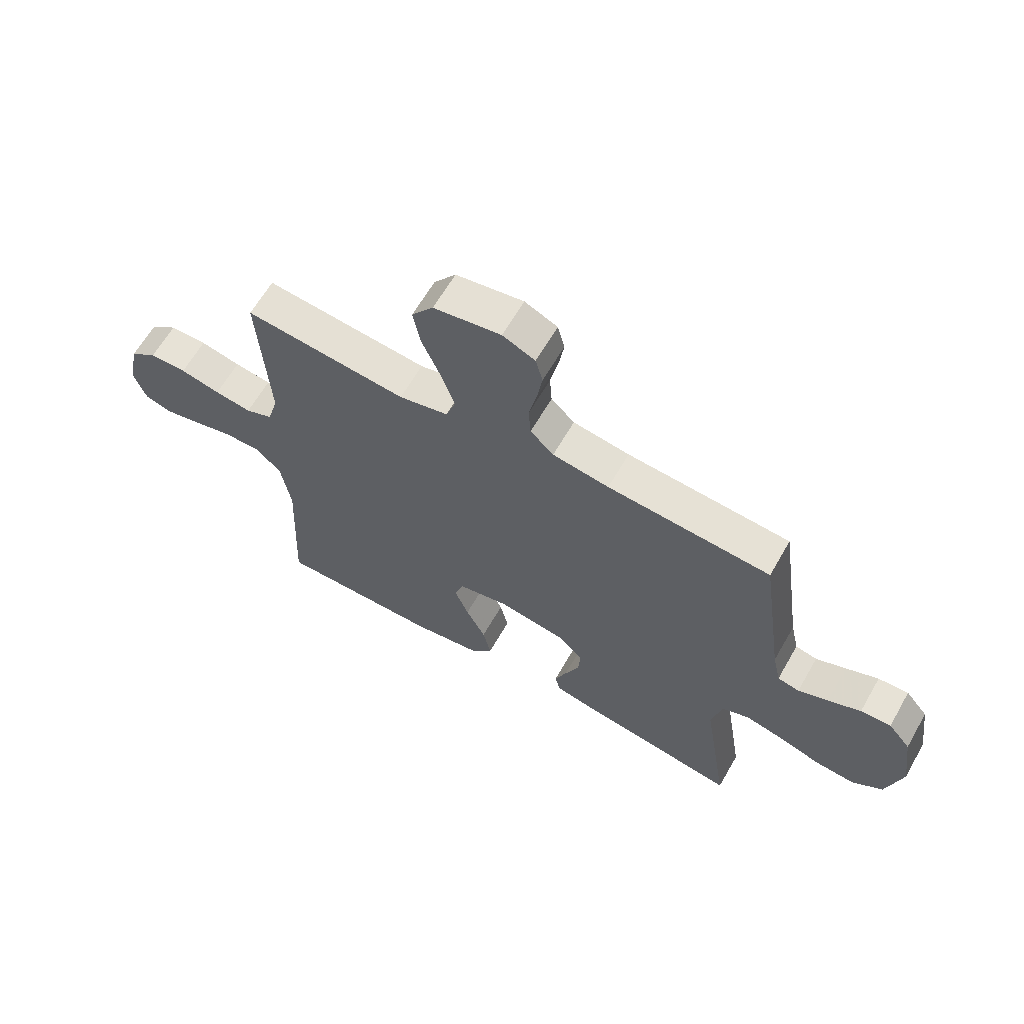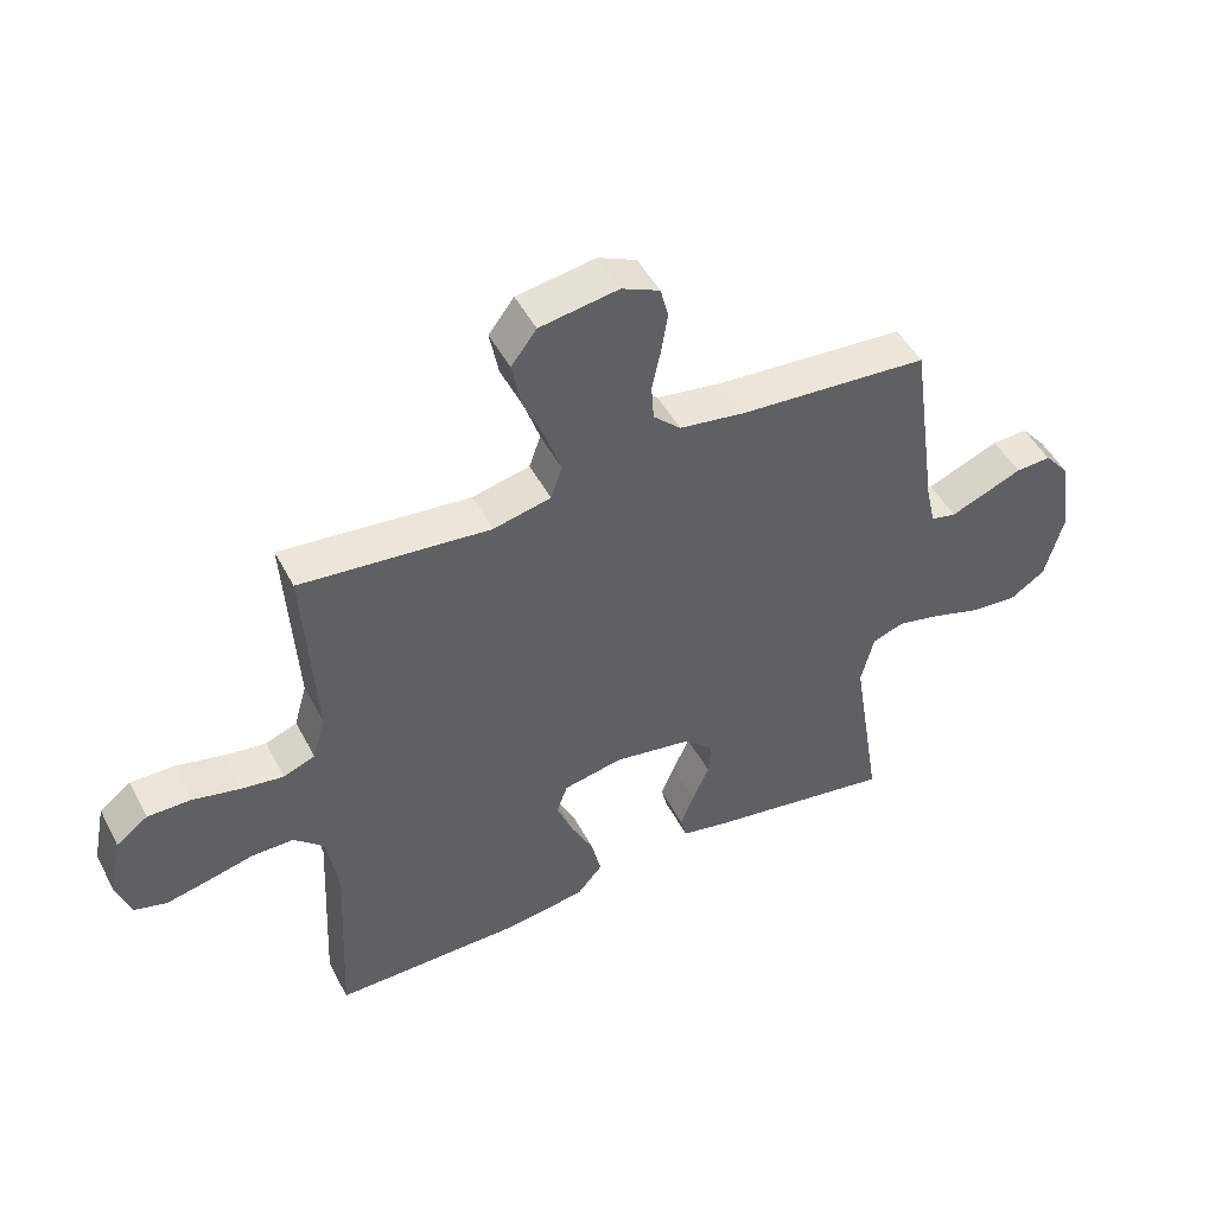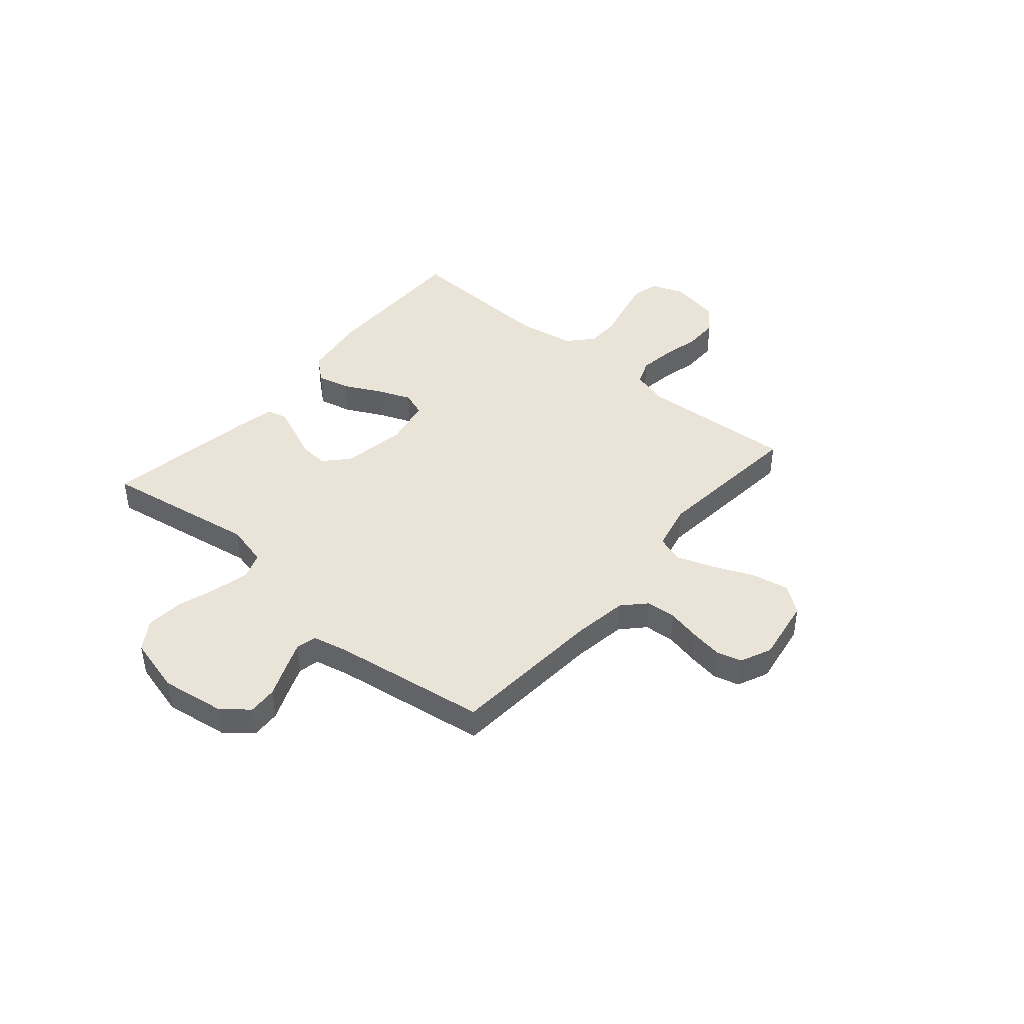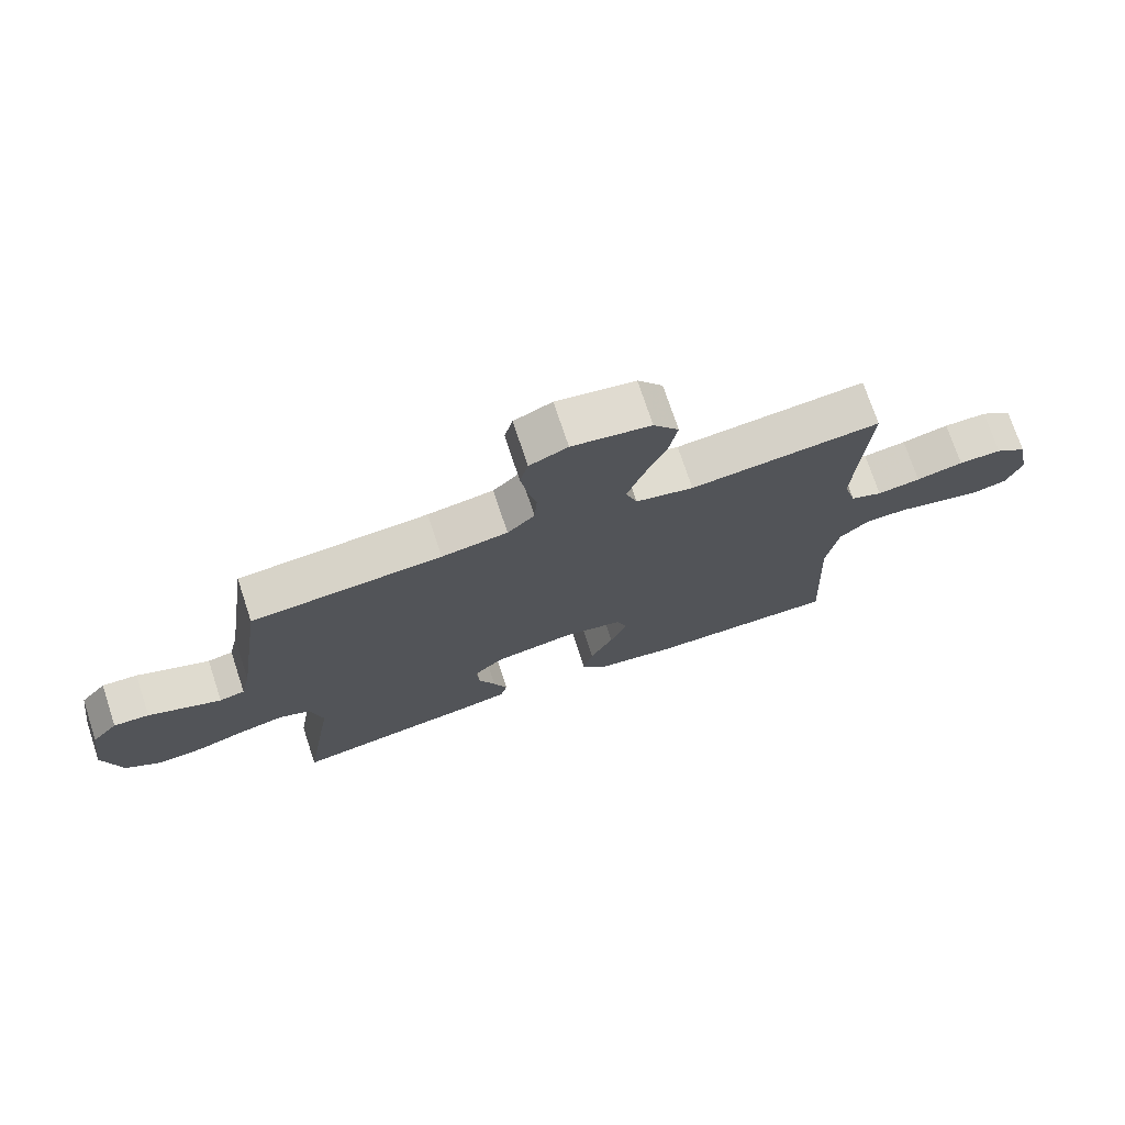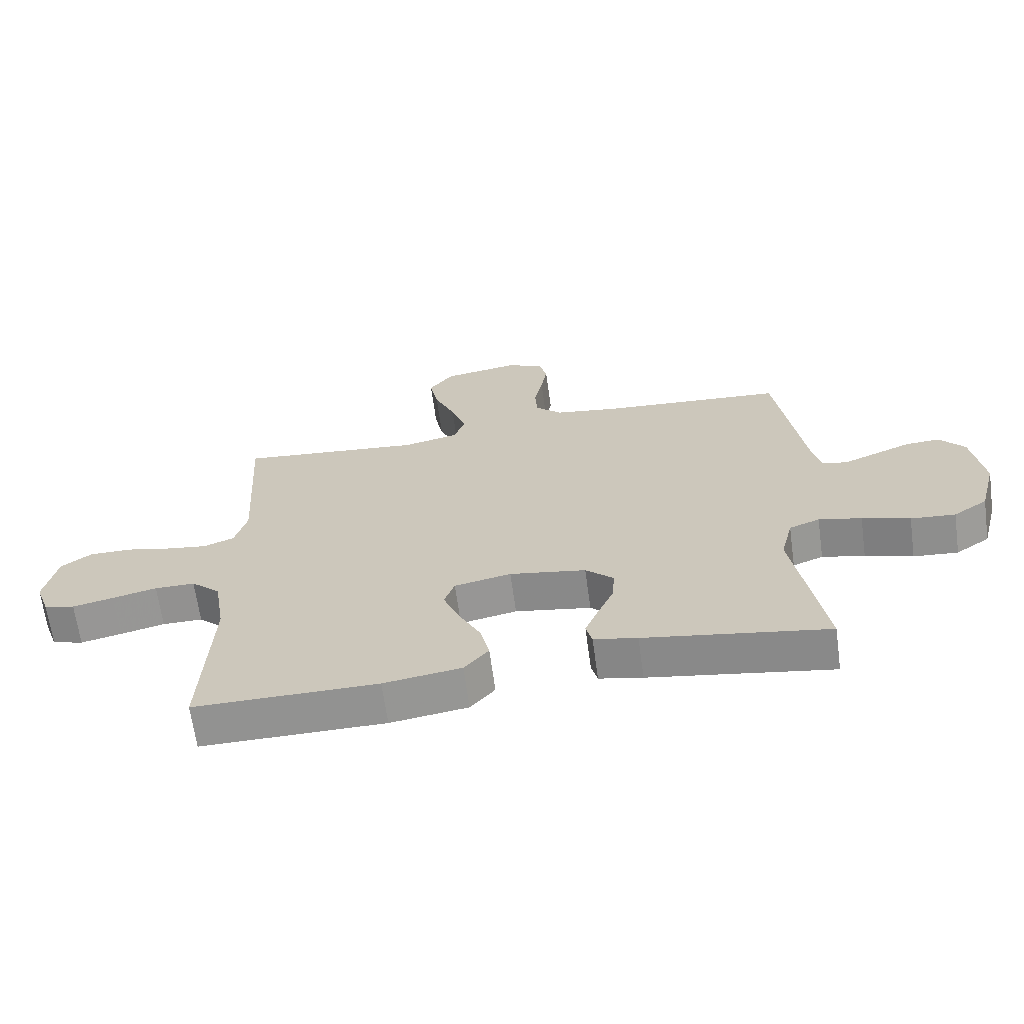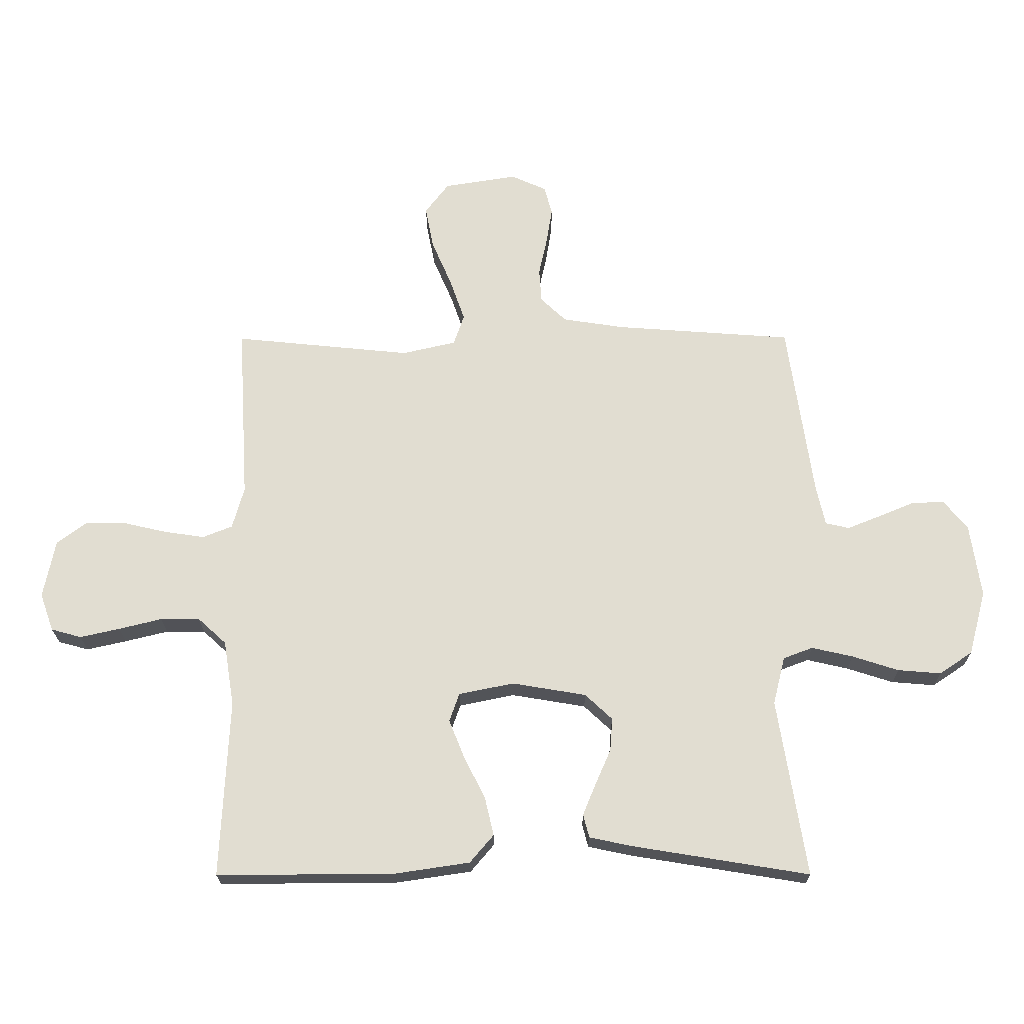
<metadata>
{"format":"obj","ext":"obj","renderer":"f3d","projection":"perspective","resolution":1024,"background":"white","views":[{"elev":63.4,"azim":-150.2,"up":"+Z"},{"elev":48.2,"azim":153.2,"up":"+Z"},{"elev":43.1,"azim":-49.6,"up":"+Y"},{"elev":73.3,"azim":-18.3,"up":"+Z"},{"elev":-66.1,"azim":-172.2,"up":"+Z"},{"elev":-21.4,"azim":-179.7,"up":"+Z"}]}
</metadata>
<code>
v 0.5 0.07 -0.5
v 0.2 0.07 -0.498
v 0.073 0.07 -0.479
v 0.033 0.07 -0.432
v 0.048 0.07 -0.367
v 0.084 0.07 -0.296
v 0.11 0.07 -0.231
v 0.093 0.07 -0.183
v 0 0.07 -0.164
v -0.125 0.07 -0.185
v -0.171 0.07 -0.228
v -0.167 0.07 -0.284
v -0.141 0.07 -0.343
v -0.119 0.07 -0.397
v -0.129 0.07 -0.436
v -0.2 0.07 -0.451
v -0.5 0.07 -0.5
v -0.452 0.07 -0.2
v -0.472 0.07 -0.119
v -0.522 0.07 -0.1
v -0.592 0.07 -0.116
v -0.67 0.07 -0.141
v -0.743 0.07 -0.147
v -0.799 0.07 -0.109
v -0.828 0.07 0
v -0.81 0.07 0.125
v -0.769 0.07 0.174
v -0.713 0.07 0.171
v -0.653 0.07 0.146
v -0.598 0.07 0.124
v -0.558 0.07 0.133
v -0.543 0.07 0.2
v -0.5 0.07 0.5
v -0.2 0.07 0.522
v -0.096 0.07 0.538
v -0.053 0.07 0.579
v -0.049 0.07 0.637
v -0.063 0.07 0.701
v -0.073 0.07 0.763
v -0.06 0.07 0.812
v 0 0.07 0.839
v 0.124 0.07 0.819
v 0.164 0.07 0.766
v 0.15 0.07 0.694
v 0.116 0.07 0.615
v 0.091 0.07 0.543
v 0.109 0.07 0.491
v 0.2 0.07 0.47
v 0.5 0.07 0.5
v 0.482 0.07 0.2
v 0.502 0.07 0.129
v 0.552 0.07 0.109
v 0.62 0.07 0.119
v 0.694 0.07 0.136
v 0.762 0.07 0.136
v 0.812 0.07 0.099
v 0.832 0.07 0
v 0.809 0.07 -0.064
v 0.758 0.07 -0.078
v 0.691 0.07 -0.063
v 0.618 0.07 -0.045
v 0.552 0.07 -0.045
v 0.504 0.07 -0.089
v 0.486 0.07 -0.2
v 0.5 0 -0.5
v 0.2 0 -0.498
v 0.073 0 -0.479
v 0.033 0 -0.432
v 0.048 0 -0.367
v 0.084 0 -0.296
v 0.11 0 -0.231
v 0.093 0 -0.183
v 0 0 -0.164
v -0.125 0 -0.185
v -0.171 0 -0.228
v -0.167 0 -0.284
v -0.141 0 -0.343
v -0.119 0 -0.397
v -0.129 0 -0.436
v -0.2 0 -0.451
v -0.5 0 -0.5
v -0.452 0 -0.2
v -0.472 0 -0.119
v -0.522 0 -0.1
v -0.592 0 -0.116
v -0.67 0 -0.141
v -0.743 0 -0.147
v -0.799 0 -0.109
v -0.828 0 0
v -0.81 0 0.125
v -0.769 0 0.174
v -0.713 0 0.171
v -0.653 0 0.146
v -0.598 0 0.124
v -0.558 0 0.133
v -0.543 0 0.2
v -0.5 0 0.5
v -0.2 0 0.522
v -0.096 0 0.538
v -0.053 0 0.579
v -0.049 0 0.637
v -0.063 0 0.701
v -0.073 0 0.763
v -0.06 0 0.812
v 0 0 0.839
v 0.124 0 0.819
v 0.164 0 0.766
v 0.15 0 0.694
v 0.116 0 0.615
v 0.091 0 0.543
v 0.109 0 0.491
v 0.2 0 0.47
v 0.5 0 0.5
v 0.482 0 0.2
v 0.502 0 0.129
v 0.552 0 0.109
v 0.62 0 0.119
v 0.694 0 0.136
v 0.762 0 0.136
v 0.812 0 0.099
v 0.832 0 0
v 0.809 0 -0.064
v 0.758 0 -0.078
v 0.691 0 -0.063
v 0.618 0 -0.045
v 0.552 0 -0.045
v 0.504 0 -0.089
v 0.486 0 -0.2
f 58 59 60 61
f 56 57 58 61
f 56 61 62
f 53 54 55 56
f 52 53 56 62
f 51 52 62 63
f 48 49 50
f 47 48 50 51
f 42 43 44 45
f 42 45 46
f 41 42 46
f 40 41 46
f 37 38 39 40
f 37 40 46 47
f 32 33 34
f 31 32 34 35
f 26 27 28 29
f 26 29 30
f 25 26 30
f 24 25 30 31
f 21 22 23 24
f 20 21 24 31
f 15 16 17 18
f 15 18 19
f 12 13 14 15
f 12 15 19
f 11 12 19
f 10 11 19 20
f 3 4 5 6
f 3 6 7
f 64 1 2 3
f 64 3 7
f 47 51 63 64
f 36 37 47 64
f 35 36 64 7
f 9 10 20 31
f 8 9 31 35
f 7 8 35
f 125 124 123 122
f 125 122 121 120
f 126 125 120
f 120 119 118 117
f 126 120 117 116
f 127 126 116 115
f 114 113 112
f 115 114 112 111
f 109 108 107 106
f 110 109 106
f 110 106 105
f 110 105 104
f 104 103 102 101
f 111 110 104 101
f 98 97 96
f 99 98 96 95
f 93 92 91 90
f 94 93 90
f 94 90 89
f 95 94 89 88
f 88 87 86 85
f 95 88 85 84
f 82 81 80 79
f 83 82 79
f 79 78 77 76
f 83 79 76
f 83 76 75
f 84 83 75 74
f 70 69 68 67
f 71 70 67
f 67 66 65 128
f 71 67 128
f 128 127 115 111
f 128 111 101 100
f 71 128 100 99
f 95 84 74 73
f 99 95 73 72
f 99 72 71
f 1 65 66 2
f 2 66 67 3
f 3 67 68 4
f 4 68 69 5
f 5 69 70 6
f 6 70 71 7
f 7 71 72 8
f 8 72 73 9
f 9 73 74 10
f 10 74 75 11
f 11 75 76 12
f 12 76 77 13
f 13 77 78 14
f 14 78 79 15
f 15 79 80 16
f 16 80 81 17
f 17 81 82 18
f 18 82 83 19
f 19 83 84 20
f 20 84 85 21
f 21 85 86 22
f 22 86 87 23
f 23 87 88 24
f 24 88 89 25
f 25 89 90 26
f 26 90 91 27
f 27 91 92 28
f 28 92 93 29
f 29 93 94 30
f 30 94 95 31
f 31 95 96 32
f 32 96 97 33
f 33 97 98 34
f 34 98 99 35
f 35 99 100 36
f 36 100 101 37
f 37 101 102 38
f 38 102 103 39
f 39 103 104 40
f 40 104 105 41
f 41 105 106 42
f 42 106 107 43
f 43 107 108 44
f 44 108 109 45
f 45 109 110 46
f 46 110 111 47
f 47 111 112 48
f 48 112 113 49
f 49 113 114 50
f 50 114 115 51
f 51 115 116 52
f 52 116 117 53
f 53 117 118 54
f 54 118 119 55
f 55 119 120 56
f 56 120 121 57
f 57 121 122 58
f 58 122 123 59
f 59 123 124 60
f 60 124 125 61
f 61 125 126 62
f 62 126 127 63
f 63 127 128 64
f 64 128 65 1

</code>
